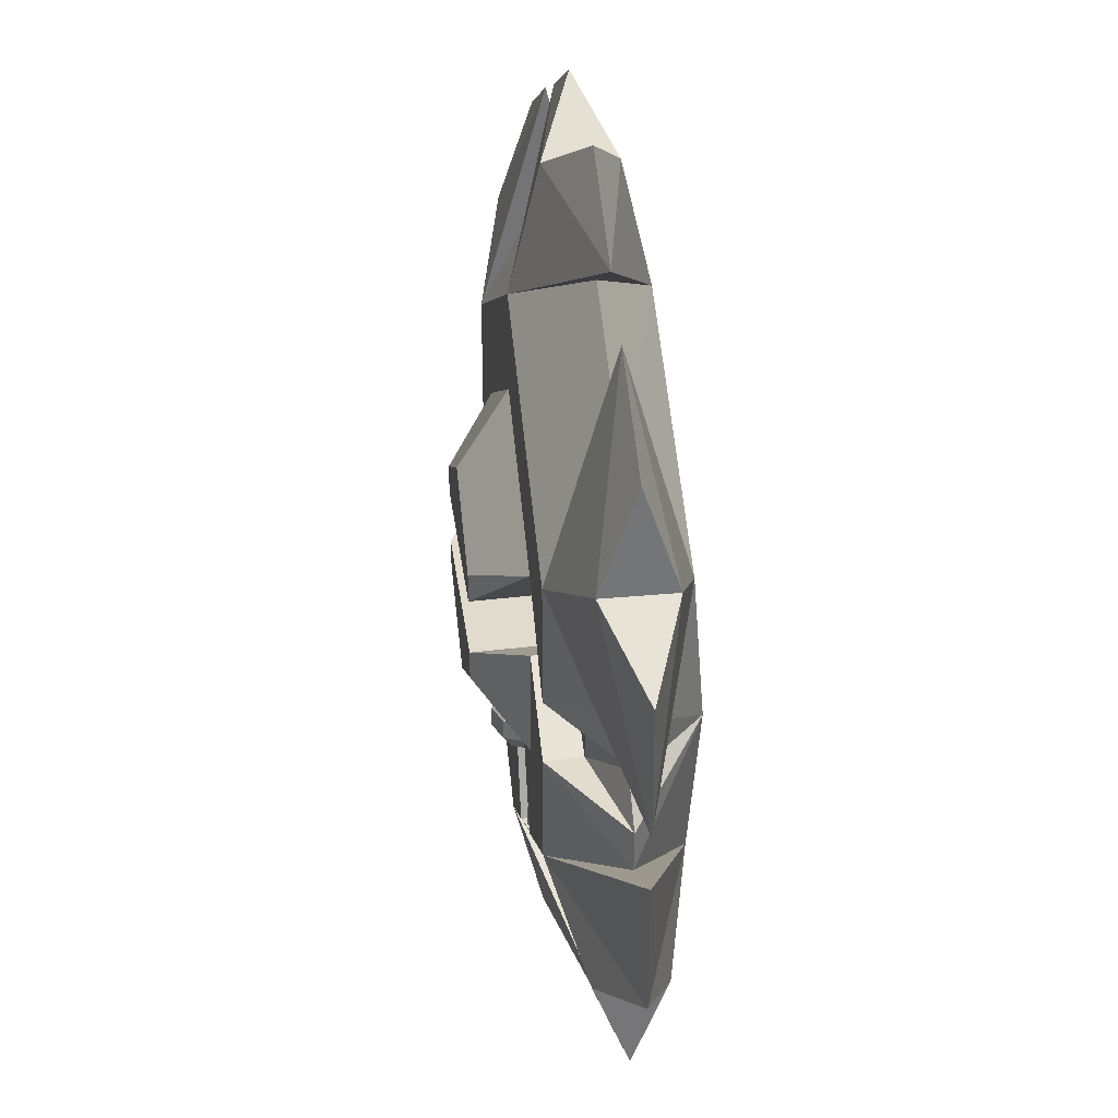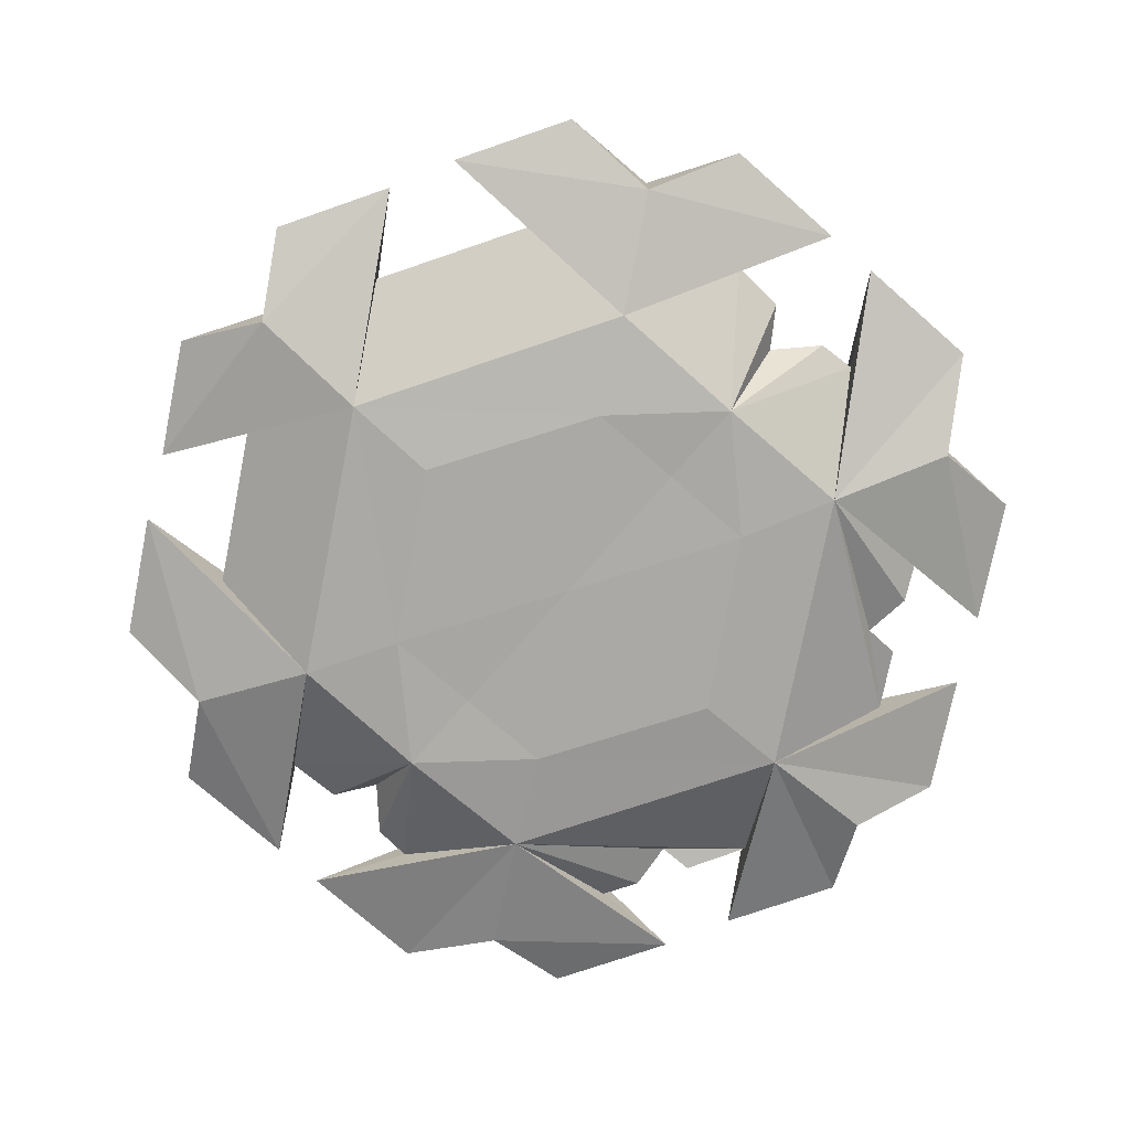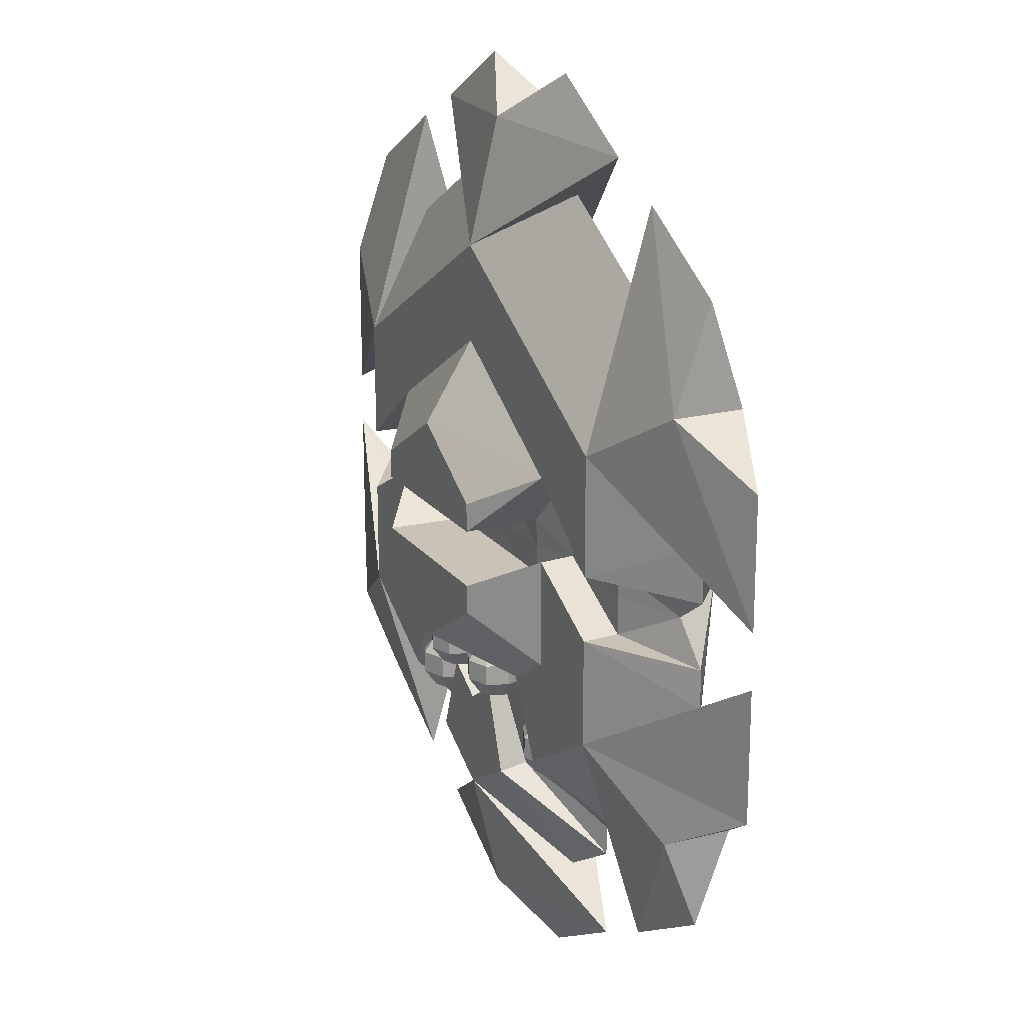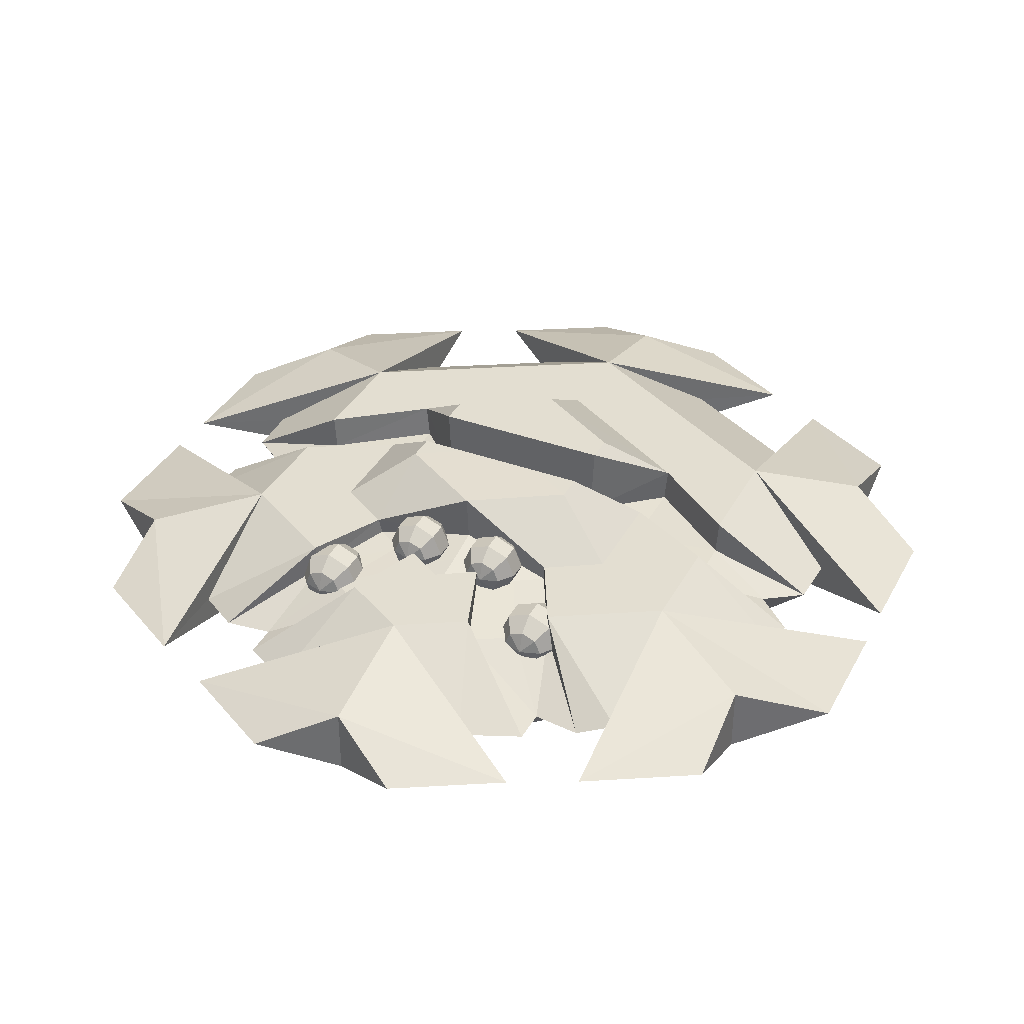
<metadata>
{"format":"obj","ext":"obj","renderer":"f3d","projection":"perspective","resolution":1024,"background":"white","views":[{"elev":33.9,"azim":82.8,"up":"+Y"},{"elev":-75.5,"azim":-131.2,"up":"+Z"},{"elev":19.5,"azim":64.2,"up":"+Y"},{"elev":36.3,"azim":25.4,"up":"+Z"}]}
</metadata>
<code>
g default
v 1.76 11.88 3e-06
v 3.125 12.72 -0.000428
v 1.315 13.75 -0.000428
v 6.062 9.402 3e-06
v 6.062 9.402 -0.5894
v 6.064 11.13 0.001167
v 6.062 9.402 0.5894
v 7.526 8.584 3e-06
v 6.062 2.402 2e-06
v 6.062 2.402 -0.5894
v 7.539 3.3 2e-06
v 6.062 2.402 0.5894
v 6.071 0.8503 -0.003349
v 1.315 -1.794 -0.000472
v 2.689 4.271 -1.281
v 2.689 5.902 -1.242
v 2.689 7.533 -1.281
v 4.223 8.35 -1.088
v 4.221 5.908 -1.281
v 4.213 10.47 3e-06
v 4.223 8.35 1.088
v 6.021 6.355 -0.00873
v 6.062 7.277 2e-06
v 4.222 6.354 1.088
v 4.205 12.2 0.001167
v 7.526 6.426 2e-06
v 0.7871 6.383 1.909
v 1.579 6.863 1.909
v 2.689 7.533 1.088
v 1.579 6.383 1.909
v 5.356 5.896 -0.008733
v 6.021 5.258 -0.008736
v 4.18 5.261 0.4597
v 4.179 5.907 0.454
v 0.7871 5.422 0.5771
v 2.634 7.533 0.4831
v 2.634 6.083 0.4831
v 4.181 6.354 0.4597
v 1.525 5.422 0.5892
v 1.522 5.902 0.5881
v 0.7871 6.383 0.5771
v 1.525 6.383 0.5986
v 4.22 5.261 1.088
v 0.7871 5.422 1.909
v 1.579 5.422 1.909
v 2.689 6.083 1.088
v 1.579 4.941 1.909
v 3.1 -0.7769 -0.000472
v 0.6684 3.048 1.088
v 1.162 1.674 1.088
v 4.22 3.467 -1.088
v 7.539 5.518 2e-06
v 4.222 1.332 1e-06
v 4.217 -0.2204 -0.003349
v 6.062 4.62 3e-06
v 4.219 3.464 1.088
v 2.689 4.271 1.088
v 1.822 -0.04304 1e-06
v 3.607 1.04 -0.1524
v 2.785 1.135 -0.1523
v 2.774 0.5416 -0.1522
v 1.864 2.178 0.5844
v 1.136 1.74 0.5918
v 0.6342 3.105 0.7795
v 1.226 3.46 0.7667
v 1.752 3.698 1.088
v 2.411 2.407 1.088
v 1.718 3.754 0.7787
v 2.386 2.474 0.5917
v -1.76 11.88 3e-06
v 0.005007 10.79 -1.088
v -3.125 12.72 -0.000428
v 0.005007 12.9 -0.5894
v -1.315 13.75 -0.000428
v 0.005007 12.9 3e-06
v 0.005007 12.9 0.5894
v 0.005007 10.8 1.088
v -6.062 9.402 3e-06
v -6.062 9.402 -0.5894
v -6.064 11.13 0.001167
v -6.062 9.402 0.5894
v -7.526 8.584 3e-06
v -6.062 2.402 2e-06
v -6.062 2.402 -0.5894
v -7.539 3.3 2e-06
v -6.062 2.402 0.5894
v -6.071 0.8503 -0.003349
v 0.005007 -1.098 1e-06
v 0.005007 -1.098 -0.5894
v -1.315 -1.794 -0.000472
v 0.005007 -1.098 0.5894
v -2.689 4.271 -1.281
v 0.005007 2.64 -1.281
v 0.005007 5.902 -1.281
v -2.689 5.902 -1.242
v -2.689 7.533 -1.281
v 0.005007 9.165 -1.281
v -4.223 8.35 -1.088
v -4.221 5.908 -1.281
v -4.213 10.47 3e-06
v -4.223 8.35 1.088
v -6.021 6.355 -0.00873
v -6.062 7.277 2e-06
v -4.222 6.354 1.088
v -4.205 12.2 0.001167
v -7.526 6.426 2e-06
v 0.005007 6.383 1.909
v -0.7871 6.383 1.909
v 0.005007 7.824 1.909
v -1.579 6.863 1.909
v -2.689 7.533 1.088
v 0.005007 9.165 1.088
v -1.579 6.383 1.909
v -5.356 5.896 -0.008733
v -6.021 5.258 -0.008736
v -4.18 5.261 0.4597
v -4.179 5.907 0.454
v 0.005007 5.422 0.5771
v -0.7871 5.422 0.5771
v 0.005007 5.902 0.5771
v -2.634 7.533 0.4831
v -2.634 6.083 0.4831
v -4.181 6.354 0.4597
v -1.525 5.422 0.5892
v -1.522 5.902 0.5881
v -0.7871 6.383 0.5771
v 0.005007 6.383 0.5771
v -1.525 6.383 0.5986
v -4.22 5.261 1.088
v 0.005007 5.422 1.909
v -0.7871 5.422 1.909
v -1.579 5.422 1.909
v -2.689 6.083 1.088
v 0.005007 3.986 1.902
v -1.579 4.941 1.909
v -3.1 -0.7769 -0.000472
v 0.005007 1.002 1.088
v -0.6684 3.048 1.088
v 0.005007 2.64 1.088
v -1.162 1.674 1.088
v 0.005007 1.002 -1.088
v -4.22 3.467 -1.088
v -7.539 5.518 2e-06
v -4.222 1.332 1e-06
v -4.217 -0.2204 -0.003349
v -6.062 4.62 3e-06
v -4.219 3.464 1.088
v -2.689 4.271 1.088
v -1.822 -0.04304 1e-06
v -3.607 1.04 -0.1524
v -2.785 1.135 -0.1523
v -2.774 0.5416 -0.1522
v -1.864 2.178 0.5844
v -1.136 1.74 0.5918
v -0.6342 3.105 0.7795
v -1.226 3.46 0.7667
v -1.752 3.698 1.088
v 0.005007 3.428 0.9125
v 0.005007 2.754 0.8048
v -2.411 2.407 1.088
v -1.718 3.754 0.7787
v -2.386 2.474 0.5917
v 0.005007 4.049 1.056
v 0.9908 3.078 0.7554
v 0.7622 3.078 0.6608
v 0.7622 3.353 0.461
v 1.132 3.353 0.6142
v 0.5336 3.078 0.7554
v 0.3923 3.353 0.6142
v 0.4389 3.078 0.984
v 0.2391 3.353 0.984
v 0.5336 3.078 1.213
v 0.3923 3.353 1.354
v 0.7622 3.078 1.307
v 0.7622 3.353 1.507
v 0.9908 3.078 1.213
v 1.132 3.353 1.354
v 1.085 3.078 0.984
v 1.285 3.353 0.984
v 0.7622 3.693 0.461
v 1.132 3.693 0.6142
v 0.3923 3.693 0.6142
v 0.2391 3.693 0.984
v 0.3923 3.693 1.354
v 0.7622 3.693 1.507
v 1.132 3.693 1.354
v 1.285 3.693 0.984
v 0.7622 3.968 0.6608
v 0.9908 3.968 0.7554
v 0.5336 3.968 0.7554
v 0.4389 3.968 0.984
v 0.5336 3.968 1.213
v 0.7622 3.968 1.307
v 0.9908 3.968 1.213
v 1.085 3.968 0.984
v 0.7622 2.973 0.984
v 0.7622 4.073 0.984
v -0.9908 3.078 0.7554
v -0.7622 3.078 0.6608
v -0.7622 3.353 0.461
v -1.132 3.353 0.6142
v -0.5336 3.078 0.7554
v -0.3923 3.353 0.6142
v -0.4389 3.078 0.984
v -0.2391 3.353 0.984
v -0.5336 3.078 1.213
v -0.3923 3.353 1.354
v -0.7622 3.078 1.307
v -0.7622 3.353 1.507
v -0.9908 3.078 1.213
v -1.132 3.353 1.354
v -1.085 3.078 0.984
v -1.285 3.353 0.984
v -0.7622 3.693 0.461
v -1.132 3.693 0.6142
v -0.3923 3.693 0.6142
v -0.2391 3.693 0.984
v -0.3923 3.693 1.354
v -0.7622 3.693 1.507
v -1.132 3.693 1.354
v -1.285 3.693 0.984
v -0.7622 3.968 0.6608
v -0.9908 3.968 0.7554
v -0.5336 3.968 0.7554
v -0.4389 3.968 0.984
v -0.5336 3.968 1.213
v -0.7622 3.968 1.307
v -0.9908 3.968 1.213
v -1.085 3.968 0.984
v -0.7622 2.973 0.984
v -0.7622 4.073 0.984
v -2.331 2.025 0.2643
v -2.082 2.025 0.161
v -2.082 2.325 -0.05698
v -2.485 2.325 0.1102
v -1.832 2.025 0.2643
v -1.678 2.325 0.1102
v -1.729 2.025 0.5137
v -1.511 2.325 0.5137
v -1.832 2.025 0.763
v -1.678 2.325 0.9172
v -2.082 2.025 0.8663
v -2.082 2.325 1.084
v -2.331 2.025 0.763
v -2.485 2.325 0.9172
v -2.434 2.025 0.5137
v -2.652 2.325 0.5137
v -2.082 2.696 -0.05698
v -2.485 2.696 0.1102
v -1.678 2.696 0.1102
v -1.511 2.696 0.5137
v -1.678 2.696 0.9172
v -2.082 2.696 1.084
v -2.485 2.696 0.9172
v -2.652 2.696 0.5137
v -2.082 2.996 0.161
v -2.331 2.996 0.2643
v -1.832 2.996 0.2643
v -1.729 2.996 0.5137
v -1.832 2.996 0.763
v -2.082 2.996 0.8663
v -2.331 2.996 0.763
v -2.434 2.996 0.5137
v -2.082 1.911 0.5137
v -2.082 3.111 0.5137
v 2.331 2.025 0.2643
v 2.082 2.025 0.161
v 2.082 2.325 -0.05698
v 2.485 2.325 0.1102
v 1.832 2.025 0.2643
v 1.678 2.325 0.1102
v 1.729 2.025 0.5137
v 1.511 2.325 0.5137
v 1.832 2.025 0.763
v 1.678 2.325 0.9172
v 2.082 2.025 0.8663
v 2.082 2.325 1.084
v 2.331 2.025 0.763
v 2.485 2.325 0.9172
v 2.434 2.025 0.5137
v 2.652 2.325 0.5137
v 2.082 2.696 -0.05698
v 2.485 2.696 0.1102
v 1.678 2.696 0.1102
v 1.511 2.696 0.5137
v 1.678 2.696 0.9172
v 2.082 2.696 1.084
v 2.485 2.696 0.9172
v 2.652 2.696 0.5137
v 2.082 2.996 0.161
v 2.331 2.996 0.2643
v 1.832 2.996 0.2643
v 1.729 2.996 0.5137
v 1.832 2.996 0.763
v 2.082 2.996 0.8663
v 2.331 2.996 0.763
v 2.434 2.996 0.5137
v 2.082 1.911 0.5137
v 2.082 3.111 0.5137
g polySurface9
f 1 71 2
f 71 73 2
f 2 73 3
f 73 75 3
f 75 76 3
f 77 2 76
f 76 2 3
f 77 1 2
f 4 5 6
f 7 4 6
f 5 4 8
f 4 7 8
f 9 10 11
f 12 9 11
f 10 9 13
f 9 12 13
f 88 89 14
f 91 88 14
f 15 93 94
f 16 94 17
f 97 17 94
f 94 16 15
f 18 17 71
f 71 17 97
f 16 17 19
f 19 17 18
f 1 20 71
f 71 20 18
f 1 77 20
f 20 77 21
f 22 23 24
f 24 23 21
f 18 25 5
f 5 25 6
f 18 20 25
f 20 21 25
f 21 7 25
f 25 7 6
f 23 18 26
f 18 5 26
f 26 5 8
f 21 26 7
f 7 26 8
f 21 23 26
f 107 27 109
f 109 27 28
f 21 77 29
f 29 77 112
f 27 30 28
f 30 29 28
f 28 29 109
f 109 29 112
f 29 24 21
f 18 23 19
f 23 22 19
f 19 22 31
f 32 31 33
f 33 31 34
f 118 35 120
f 36 37 38
f 38 37 34
f 39 40 35
f 35 40 120
f 37 33 34
f 39 37 40
f 41 127 120
f 42 41 40
f 40 41 120
f 36 42 37
f 37 42 40
f 22 38 31
f 31 38 34
f 43 32 33
f 130 44 118
f 118 44 35
f 24 29 38
f 38 29 36
f 45 39 44
f 44 39 35
f 43 33 46
f 46 33 37
f 45 46 39
f 39 46 37
f 27 107 41
f 41 107 127
f 30 27 42
f 42 27 41
f 30 42 29
f 29 42 36
f 22 24 38
f 130 134 44
f 44 134 47
f 45 44 47
f 14 48 91
f 91 48 137
f 49 139 50
f 50 139 137
f 48 14 141
f 141 14 89
f 51 141 15
f 15 141 93
f 10 51 11
f 11 51 52
f 53 51 54
f 51 10 54
f 54 10 13
f 16 19 15
f 15 19 51
f 51 55 52
f 55 56 52
f 12 11 56
f 56 11 52
f 56 54 12
f 12 54 13
f 56 53 54
f 51 19 55
f 55 19 32
f 19 31 32
f 45 47 46
f 46 47 57
f 46 57 43
f 43 57 56
f 32 43 55
f 55 43 56
f 141 58 48
f 58 137 48
f 141 51 58
f 53 59 51
f 59 60 51
f 51 60 58
f 58 60 61
f 62 63 60
f 60 63 61
f 63 62 64
f 64 62 65
f 134 66 47
f 47 66 57
f 65 158 64
f 64 158 159
f 59 53 67
f 67 53 56
f 66 67 57
f 57 67 56
f 61 50 58
f 58 50 137
f 68 65 69
f 69 65 62
f 59 69 60
f 60 69 62
f 68 163 65
f 65 163 158
f 50 61 63
f 50 63 49
f 49 63 64
f 139 49 159
f 159 49 64
f 67 66 69
f 69 66 68
f 59 67 69
f 134 163 66
f 66 163 68
f 70 72 71
f 71 72 73
f 72 74 73
f 73 74 75
f 75 74 76
f 77 76 72
f 76 74 72
f 77 72 70
f 78 80 79
f 81 80 78
f 79 82 78
f 78 82 81
f 83 85 84
f 86 85 83
f 84 87 83
f 83 87 86
f 88 90 89
f 91 90 88
f 92 94 93
f 95 96 94
f 97 94 96
f 94 92 95
f 98 71 96
f 71 97 96
f 95 99 96
f 99 98 96
f 70 71 100
f 71 98 100
f 70 100 77
f 100 101 77
f 102 104 103
f 104 101 103
f 98 79 105
f 79 80 105
f 98 105 100
f 100 105 101
f 101 105 81
f 105 80 81
f 103 106 98
f 98 106 79
f 106 82 79
f 101 81 106
f 81 82 106
f 101 106 103
f 107 109 108
f 109 110 108
f 101 111 77
f 111 112 77
f 108 110 113
f 113 110 111
f 110 109 111
f 109 112 111
f 111 101 104
f 98 99 103
f 103 99 102
f 99 114 102
f 115 116 114
f 116 117 114
f 118 120 119
f 121 123 122
f 123 117 122
f 124 119 125
f 119 120 125
f 122 117 116
f 124 125 122
f 126 120 127
f 128 125 126
f 125 120 126
f 121 122 128
f 122 125 128
f 102 114 123
f 114 117 123
f 129 116 115
f 130 118 131
f 118 119 131
f 104 123 111
f 123 121 111
f 132 131 124
f 131 119 124
f 129 133 116
f 133 122 116
f 132 124 133
f 124 122 133
f 108 126 107
f 126 127 107
f 113 128 108
f 128 126 108
f 113 111 128
f 111 121 128
f 102 123 104
f 130 131 134
f 131 135 134
f 132 135 131
f 90 91 136
f 91 137 136
f 138 140 139
f 140 137 139
f 136 141 90
f 141 89 90
f 142 92 141
f 92 93 141
f 84 85 142
f 85 143 142
f 144 145 142
f 142 145 84
f 145 87 84
f 95 92 99
f 92 142 99
f 142 143 146
f 146 143 147
f 86 147 85
f 147 143 85
f 147 86 145
f 86 87 145
f 147 145 144
f 142 146 99
f 146 115 99
f 99 115 114
f 132 133 135
f 133 148 135
f 133 129 148
f 129 147 148
f 115 146 129
f 146 147 129
f 141 136 149
f 149 136 137
f 141 149 142
f 144 142 150
f 150 142 151
f 142 149 151
f 149 152 151
f 153 151 154
f 151 152 154
f 154 155 153
f 155 156 153
f 134 135 157
f 135 148 157
f 156 155 158
f 155 159 158
f 150 160 144
f 160 147 144
f 157 148 160
f 148 147 160
f 152 149 140
f 149 137 140
f 161 162 156
f 162 153 156
f 150 151 162
f 151 153 162
f 161 156 163
f 156 158 163
f 140 154 152
f 140 138 154
f 138 155 154
f 139 159 138
f 159 155 138
f 160 162 157
f 162 161 157
f 150 162 160
f 134 157 163
f 157 161 163
f 164 165 167
f 167 165 166
f 165 168 166
f 166 168 169
f 168 170 169
f 169 170 171
f 170 172 171
f 171 172 173
f 172 174 173
f 173 174 175
f 174 176 175
f 175 176 177
f 176 178 177
f 177 178 179
f 178 164 179
f 179 164 167
f 167 166 181
f 181 166 180
f 166 169 180
f 180 169 182
f 169 171 182
f 182 171 183
f 171 173 183
f 183 173 184
f 173 175 184
f 184 175 185
f 175 177 185
f 185 177 186
f 177 179 186
f 186 179 187
f 179 167 187
f 187 167 181
f 181 180 189
f 189 180 188
f 180 182 188
f 188 182 190
f 182 183 190
f 190 183 191
f 183 184 191
f 191 184 192
f 184 185 192
f 192 185 193
f 185 186 193
f 193 186 194
f 186 187 194
f 194 187 195
f 187 181 195
f 195 181 189
f 165 164 196
f 168 165 196
f 170 168 196
f 172 170 196
f 174 172 196
f 176 174 196
f 178 176 196
f 164 178 196
f 189 188 197
f 188 190 197
f 190 191 197
f 191 192 197
f 192 193 197
f 193 194 197
f 194 195 197
f 195 189 197
f 198 201 199
f 199 201 200
f 199 200 202
f 202 200 203
f 202 203 204
f 204 203 205
f 204 205 206
f 206 205 207
f 206 207 208
f 208 207 209
f 208 209 210
f 210 209 211
f 210 211 212
f 212 211 213
f 212 213 198
f 198 213 201
f 201 215 200
f 200 215 214
f 200 214 203
f 203 214 216
f 203 216 205
f 205 216 217
f 205 217 207
f 207 217 218
f 207 218 209
f 209 218 219
f 209 219 211
f 211 219 220
f 211 220 213
f 213 220 221
f 213 221 201
f 201 221 215
f 215 223 214
f 214 223 222
f 214 222 216
f 216 222 224
f 216 224 217
f 217 224 225
f 217 225 218
f 218 225 226
f 218 226 219
f 219 226 227
f 219 227 220
f 220 227 228
f 220 228 221
f 221 228 229
f 221 229 215
f 215 229 223
f 199 230 198
f 202 230 199
f 204 230 202
f 206 230 204
f 208 230 206
f 210 230 208
f 212 230 210
f 198 230 212
f 223 231 222
f 222 231 224
f 224 231 225
f 225 231 226
f 226 231 227
f 227 231 228
f 228 231 229
f 229 231 223
f 232 235 233
f 233 235 234
f 233 234 236
f 236 234 237
f 236 237 238
f 238 237 239
f 238 239 240
f 240 239 241
f 240 241 242
f 242 241 243
f 242 243 244
f 244 243 245
f 244 245 246
f 246 245 247
f 246 247 232
f 232 247 235
f 235 249 234
f 234 249 248
f 234 248 237
f 237 248 250
f 237 250 239
f 239 250 251
f 239 251 241
f 241 251 252
f 241 252 243
f 243 252 253
f 243 253 245
f 245 253 254
f 245 254 247
f 247 254 255
f 247 255 235
f 235 255 249
f 249 257 248
f 248 257 256
f 248 256 250
f 250 256 258
f 250 258 251
f 251 258 259
f 251 259 252
f 252 259 260
f 252 260 253
f 253 260 261
f 253 261 254
f 254 261 262
f 254 262 255
f 255 262 263
f 255 263 249
f 249 263 257
f 233 264 232
f 236 264 233
f 238 264 236
f 240 264 238
f 242 264 240
f 244 264 242
f 246 264 244
f 232 264 246
f 257 265 256
f 256 265 258
f 258 265 259
f 259 265 260
f 260 265 261
f 261 265 262
f 262 265 263
f 263 265 257
f 266 267 269
f 269 267 268
f 267 270 268
f 268 270 271
f 270 272 271
f 271 272 273
f 272 274 273
f 273 274 275
f 274 276 275
f 275 276 277
f 276 278 277
f 277 278 279
f 278 280 279
f 279 280 281
f 280 266 281
f 281 266 269
f 269 268 283
f 283 268 282
f 268 271 282
f 282 271 284
f 271 273 284
f 284 273 285
f 273 275 285
f 285 275 286
f 275 277 286
f 286 277 287
f 277 279 287
f 287 279 288
f 279 281 288
f 288 281 289
f 281 269 289
f 289 269 283
f 283 282 291
f 291 282 290
f 282 284 290
f 290 284 292
f 284 285 292
f 292 285 293
f 285 286 293
f 293 286 294
f 286 287 294
f 294 287 295
f 287 288 295
f 295 288 296
f 288 289 296
f 296 289 297
f 289 283 297
f 297 283 291
f 267 266 298
f 270 267 298
f 272 270 298
f 274 272 298
f 276 274 298
f 278 276 298
f 280 278 298
f 266 280 298
f 291 290 299
f 290 292 299
f 292 293 299
f 293 294 299
f 294 295 299
f 295 296 299
f 296 297 299
f 297 291 299

</code>
